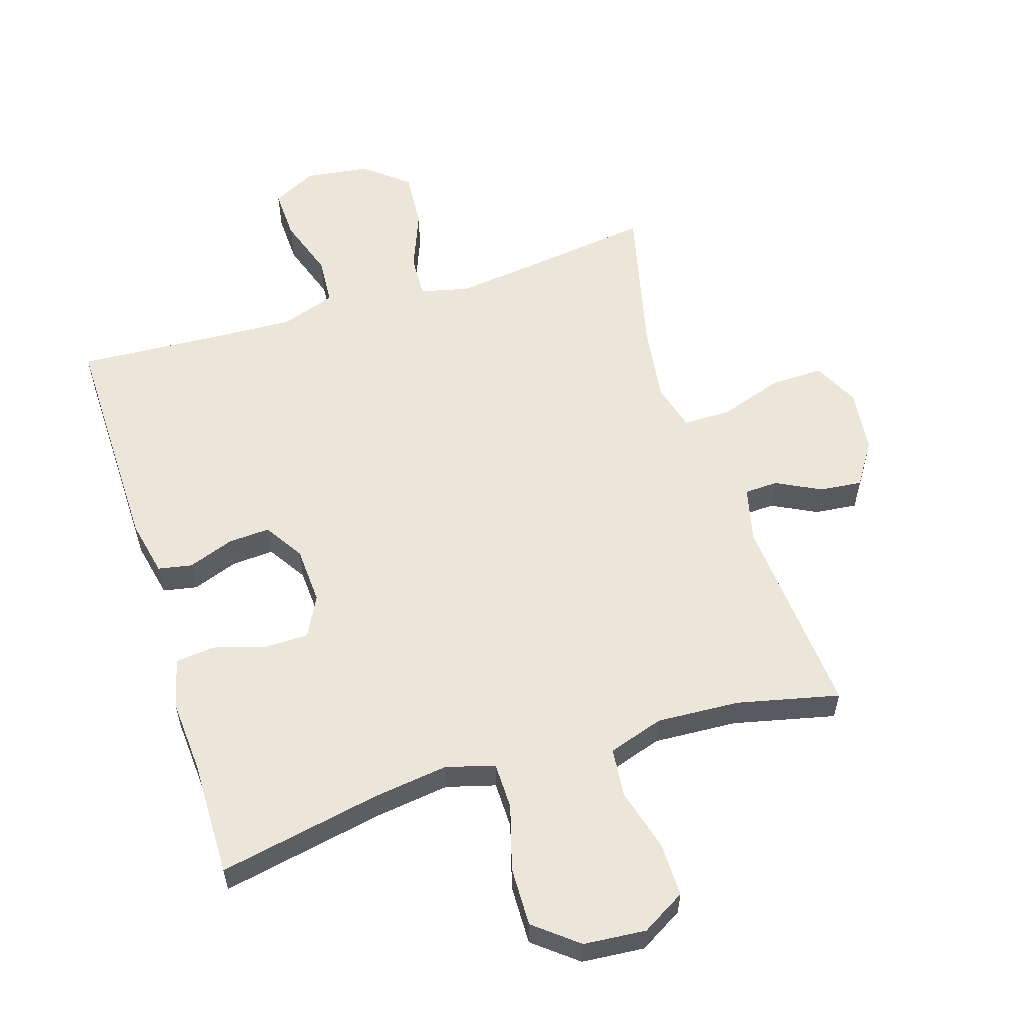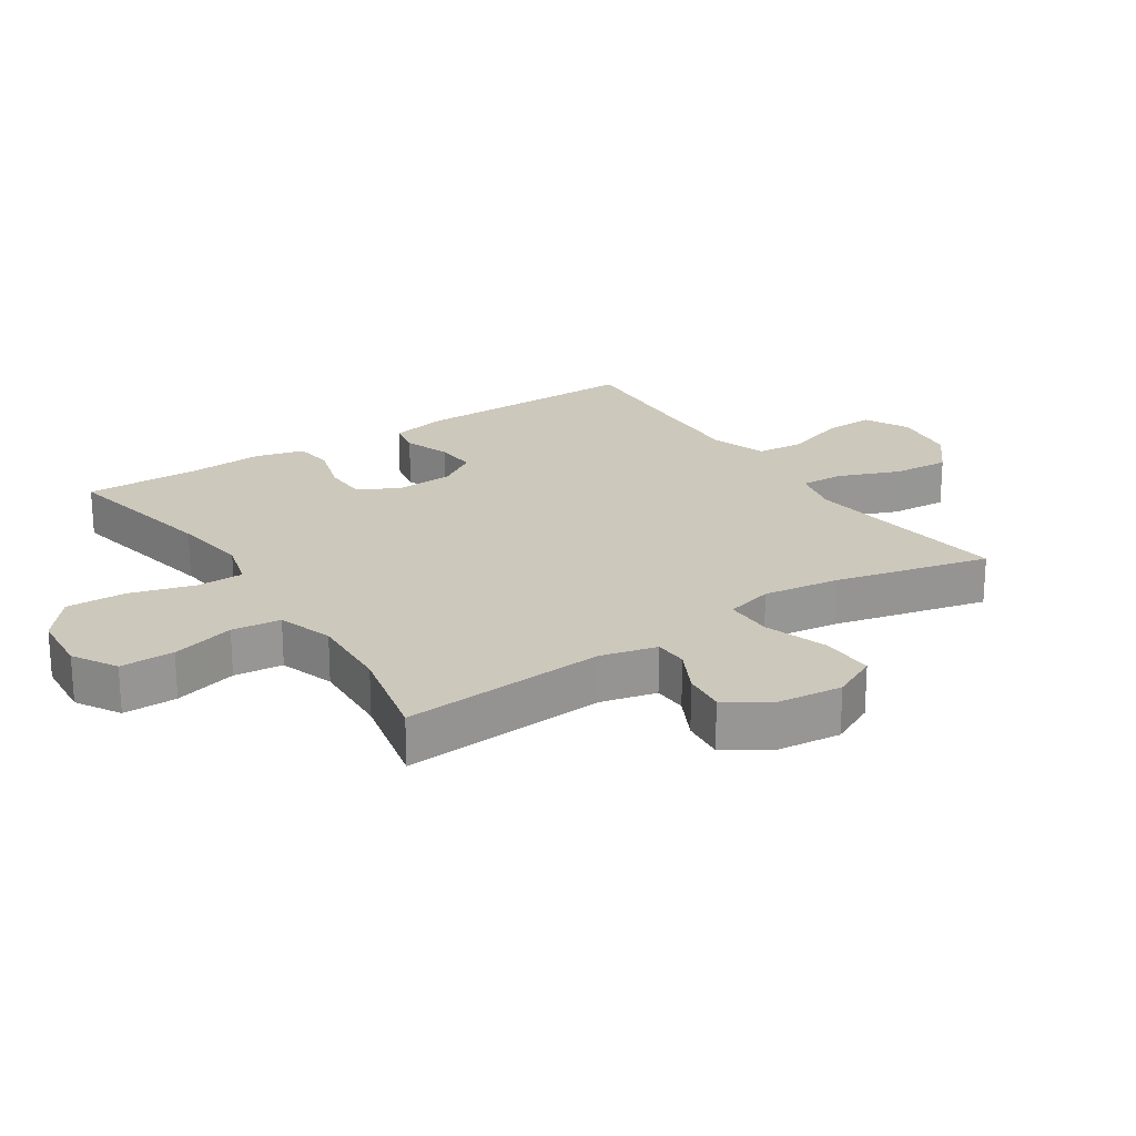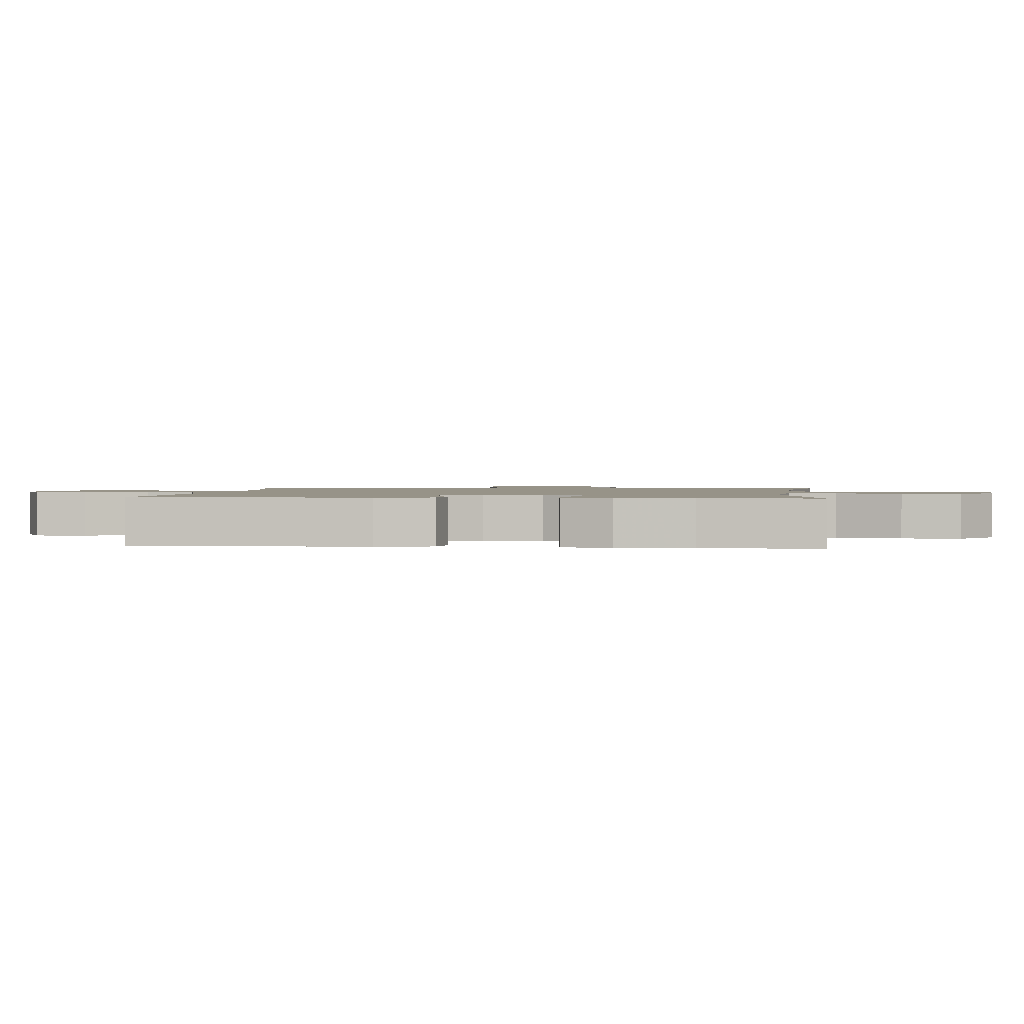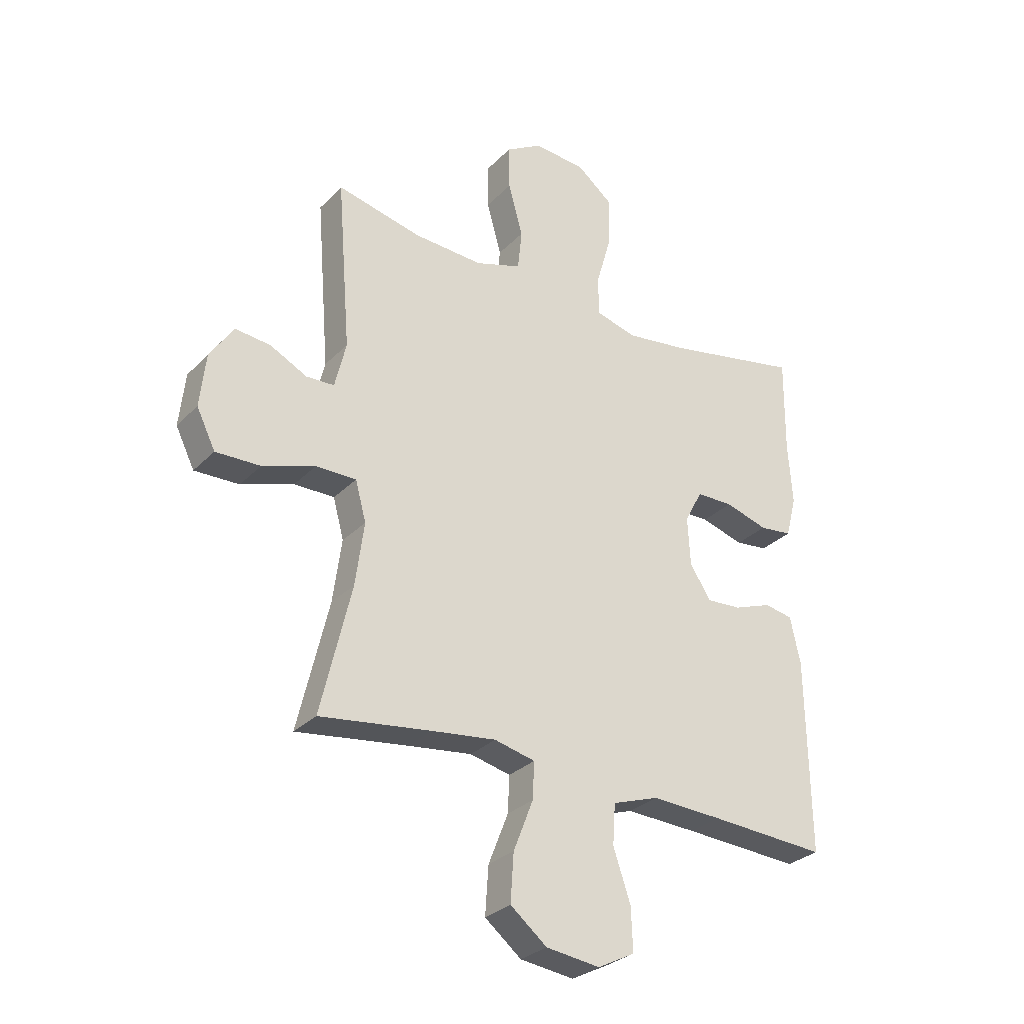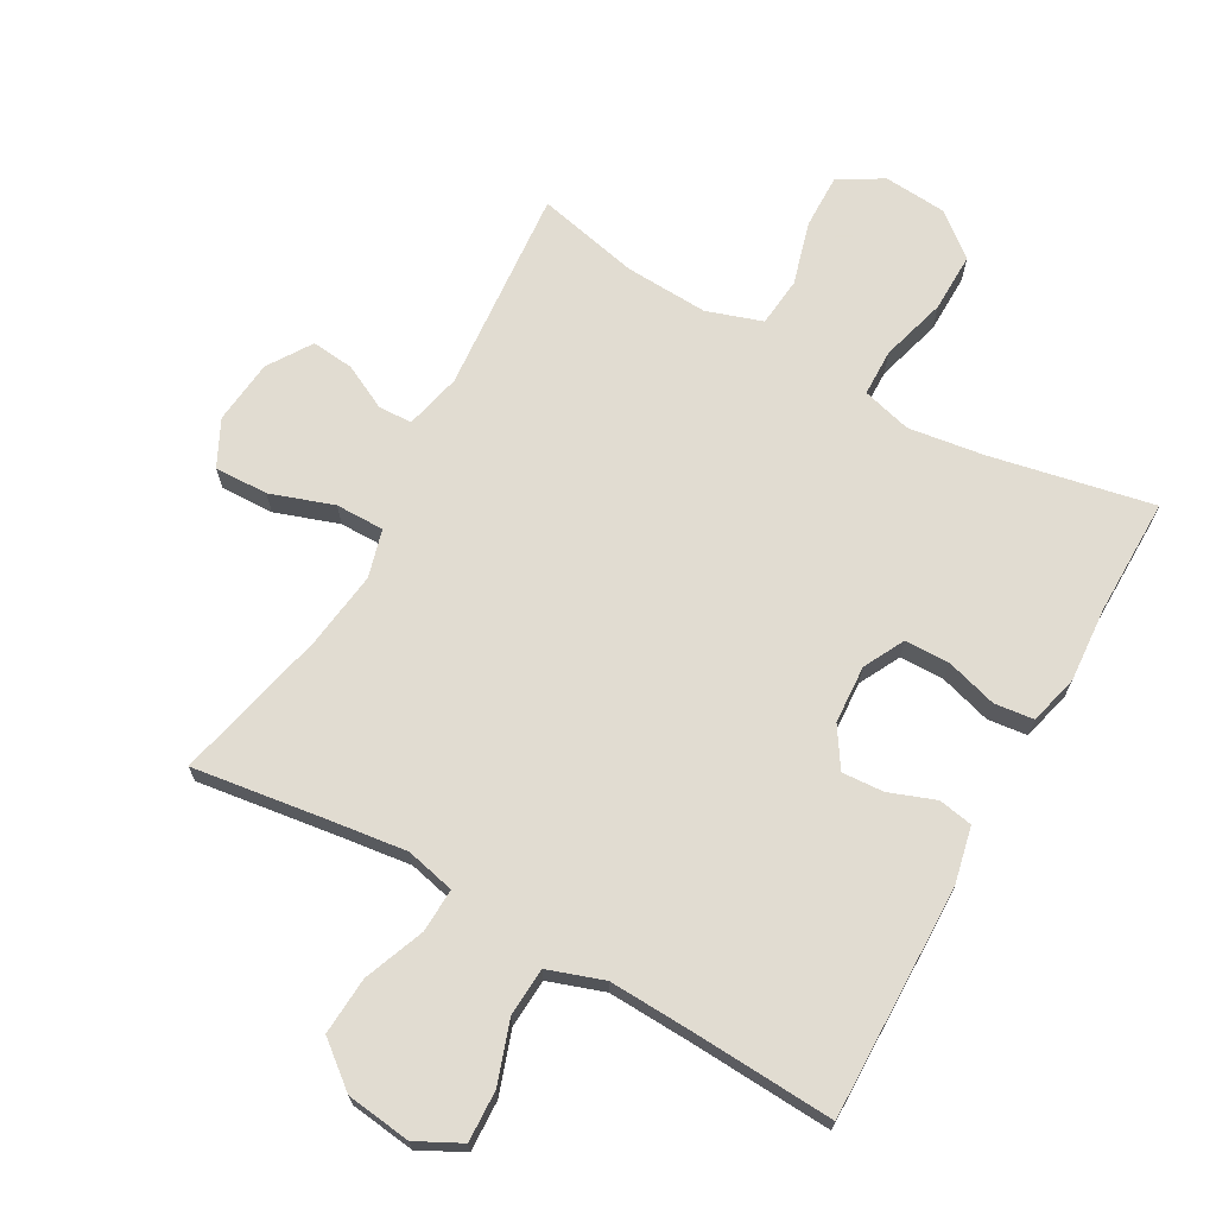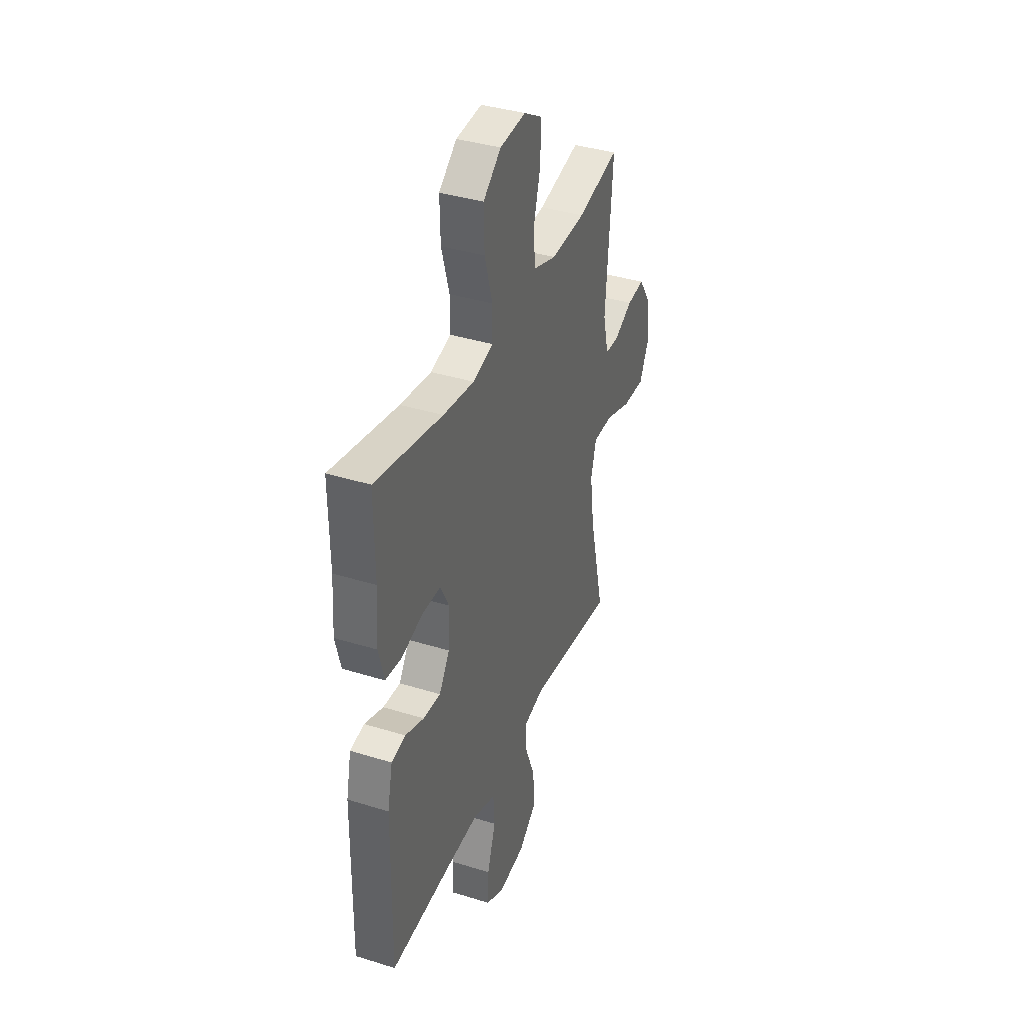
<metadata>
{"format":"obj","ext":"obj","renderer":"f3d","projection":"perspective","resolution":1024,"background":"white","views":[{"elev":57.3,"azim":-17.4,"up":"+Y"},{"elev":22.2,"azim":56.6,"up":"+Y"},{"elev":1.4,"azim":-84.0,"up":"+Y"},{"elev":-29.5,"azim":145.3,"up":"+Z"},{"elev":69.3,"azim":-150.9,"up":"+Y"},{"elev":38.0,"azim":-68.5,"up":"+Z"}]}
</metadata>
<code>
v 0.5 0.07 -0.5
v 0.293 0.07 -0.472
v 0.173 0.07 -0.457
v 0.097 0.07 -0.475
v 0.1 0.07 -0.543
v 0.137 0.07 -0.637
v 0.143 0.07 -0.726
v 0.075 0.07 -0.781
v -0.025 0.07 -0.794
v -0.094 0.07 -0.759
v -0.091 0.07 -0.68
v -0.059 0.07 -0.585
v -0.064 0.07 -0.51
v -0.15 0.07 -0.481
v -0.282 0.07 -0.487
v -0.5 0.07 -0.5
v -0.495 0.07 -0.14
v -0.476 0.07 -0.052
v -0.423 0.07 -0.042
v -0.352 0.07 -0.068
v -0.287 0.07 -0.072
v -0.248 0.07 -0.011
v -0.243 0.07 0.079
v -0.276 0.07 0.142
v -0.345 0.07 0.143
v -0.425 0.07 0.119
v -0.486 0.07 0.126
v -0.506 0.07 0.203
v -0.498 0.07 0.319
v -0.5 0.07 0.5
v -0.248 0.07 0.45
v -0.131 0.07 0.434
v -0.055 0.07 0.455
v -0.054 0.07 0.528
v -0.083 0.07 0.629
v -0.085 0.07 0.721
v -0.018 0.07 0.775
v 0.079 0.07 0.783
v 0.147 0.07 0.743
v 0.146 0.07 0.659
v 0.119 0.07 0.561
v 0.127 0.07 0.485
v 0.213 0.07 0.457
v 0.342 0.07 0.464
v 0.5 0.07 0.5
v 0.475 0.07 0.182
v 0.496 0.07 0.095
v 0.548 0.07 0.093
v 0.617 0.07 0.128
v 0.683 0.07 0.135
v 0.727 0.07 0.068
v 0.738 0.07 -0.032
v 0.703 0.07 -0.103
v 0.62 0.07 -0.101
v 0.522 0.07 -0.068
v 0.447 0.07 -0.068
v 0.427 0.07 -0.142
v 0.443 0.07 -0.26
v 0.5 0 -0.5
v 0.293 0 -0.472
v 0.173 0 -0.457
v 0.097 0 -0.475
v 0.1 0 -0.543
v 0.137 0 -0.637
v 0.143 0 -0.726
v 0.075 0 -0.781
v -0.025 0 -0.794
v -0.094 0 -0.759
v -0.091 0 -0.68
v -0.059 0 -0.585
v -0.064 0 -0.51
v -0.15 0 -0.481
v -0.282 0 -0.487
v -0.5 0 -0.5
v -0.495 0 -0.14
v -0.476 0 -0.052
v -0.423 0 -0.042
v -0.352 0 -0.068
v -0.287 0 -0.072
v -0.248 0 -0.011
v -0.243 0 0.079
v -0.276 0 0.142
v -0.345 0 0.143
v -0.425 0 0.119
v -0.486 0 0.126
v -0.506 0 0.203
v -0.498 0 0.319
v -0.5 0 0.5
v -0.248 0 0.45
v -0.131 0 0.434
v -0.055 0 0.455
v -0.054 0 0.528
v -0.083 0 0.629
v -0.085 0 0.721
v -0.018 0 0.775
v 0.079 0 0.783
v 0.147 0 0.743
v 0.146 0 0.659
v 0.119 0 0.561
v 0.127 0 0.485
v 0.213 0 0.457
v 0.342 0 0.464
v 0.5 0 0.5
v 0.475 0 0.182
v 0.496 0 0.095
v 0.548 0 0.093
v 0.617 0 0.128
v 0.683 0 0.135
v 0.727 0 0.068
v 0.738 0 -0.032
v 0.703 0 -0.103
v 0.62 0 -0.101
v 0.522 0 -0.068
v 0.447 0 -0.068
v 0.427 0 -0.142
v 0.443 0 -0.26
f 53 54 55
f 52 53 55
f 51 52 55
f 50 51 55
f 49 50 55
f 48 49 55
f 47 48 55 56
f 46 47 56
f 46 56 57
f 45 46 57
f 44 45 57
f 39 40 41
f 38 39 41
f 37 38 41
f 36 37 41
f 35 36 41
f 34 35 41
f 33 34 41 42
f 32 33 42 43
f 29 30 31
f 29 31 32
f 28 29 32
f 27 28 32
f 26 27 32
f 25 26 32
f 32 43 44
f 25 32 44
f 24 25 44
f 18 19 20
f 17 18 20
f 16 17 20
f 15 16 20
f 14 15 20 21
f 13 14 21 22
f 10 11 12
f 9 10 12
f 8 9 12
f 7 8 12
f 6 7 12
f 5 6 12
f 4 5 12 13
f 13 22 23
f 4 13 23
f 3 4 23
f 58 1 2
f 44 57 58
f 24 44 58
f 23 24 58
f 3 23 58
f 2 3 58
f 113 112 111
f 113 111 110
f 113 110 109
f 113 109 108
f 113 108 107
f 113 107 106
f 114 113 106 105
f 114 105 104
f 115 114 104
f 115 104 103
f 115 103 102
f 99 98 97
f 99 97 96
f 99 96 95
f 99 95 94
f 99 94 93
f 99 93 92
f 100 99 92 91
f 101 100 91 90
f 89 88 87
f 90 89 87
f 90 87 86
f 90 86 85
f 90 85 84
f 90 84 83
f 102 101 90
f 102 90 83
f 102 83 82
f 78 77 76
f 78 76 75
f 78 75 74
f 78 74 73
f 79 78 73 72
f 80 79 72 71
f 70 69 68
f 70 68 67
f 70 67 66
f 70 66 65
f 70 65 64
f 70 64 63
f 71 70 63 62
f 81 80 71
f 81 71 62
f 81 62 61
f 60 59 116
f 116 115 102
f 116 102 82
f 116 82 81
f 116 81 61
f 116 61 60
f 1 59 60 2
f 2 60 61 3
f 3 61 62 4
f 4 62 63 5
f 5 63 64 6
f 6 64 65 7
f 7 65 66 8
f 8 66 67 9
f 9 67 68 10
f 10 68 69 11
f 11 69 70 12
f 12 70 71 13
f 13 71 72 14
f 14 72 73 15
f 15 73 74 16
f 16 74 75 17
f 17 75 76 18
f 18 76 77 19
f 19 77 78 20
f 20 78 79 21
f 21 79 80 22
f 22 80 81 23
f 23 81 82 24
f 24 82 83 25
f 25 83 84 26
f 26 84 85 27
f 27 85 86 28
f 28 86 87 29
f 29 87 88 30
f 30 88 89 31
f 31 89 90 32
f 32 90 91 33
f 33 91 92 34
f 34 92 93 35
f 35 93 94 36
f 36 94 95 37
f 37 95 96 38
f 38 96 97 39
f 39 97 98 40
f 40 98 99 41
f 41 99 100 42
f 42 100 101 43
f 43 101 102 44
f 44 102 103 45
f 45 103 104 46
f 46 104 105 47
f 47 105 106 48
f 48 106 107 49
f 49 107 108 50
f 50 108 109 51
f 51 109 110 52
f 52 110 111 53
f 53 111 112 54
f 54 112 113 55
f 55 113 114 56
f 56 114 115 57
f 57 115 116 58
f 58 116 59 1

</code>
